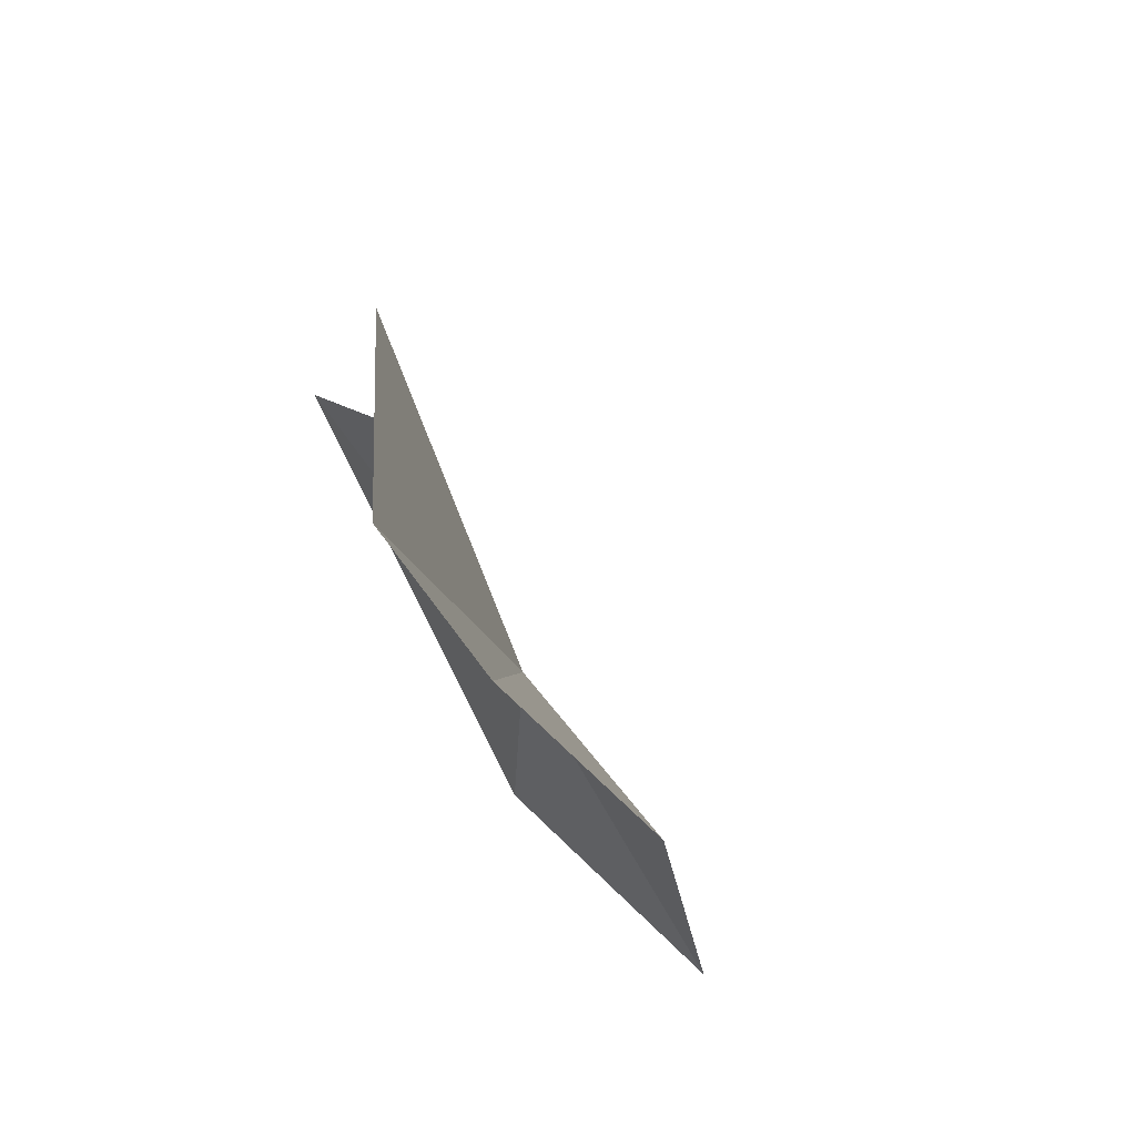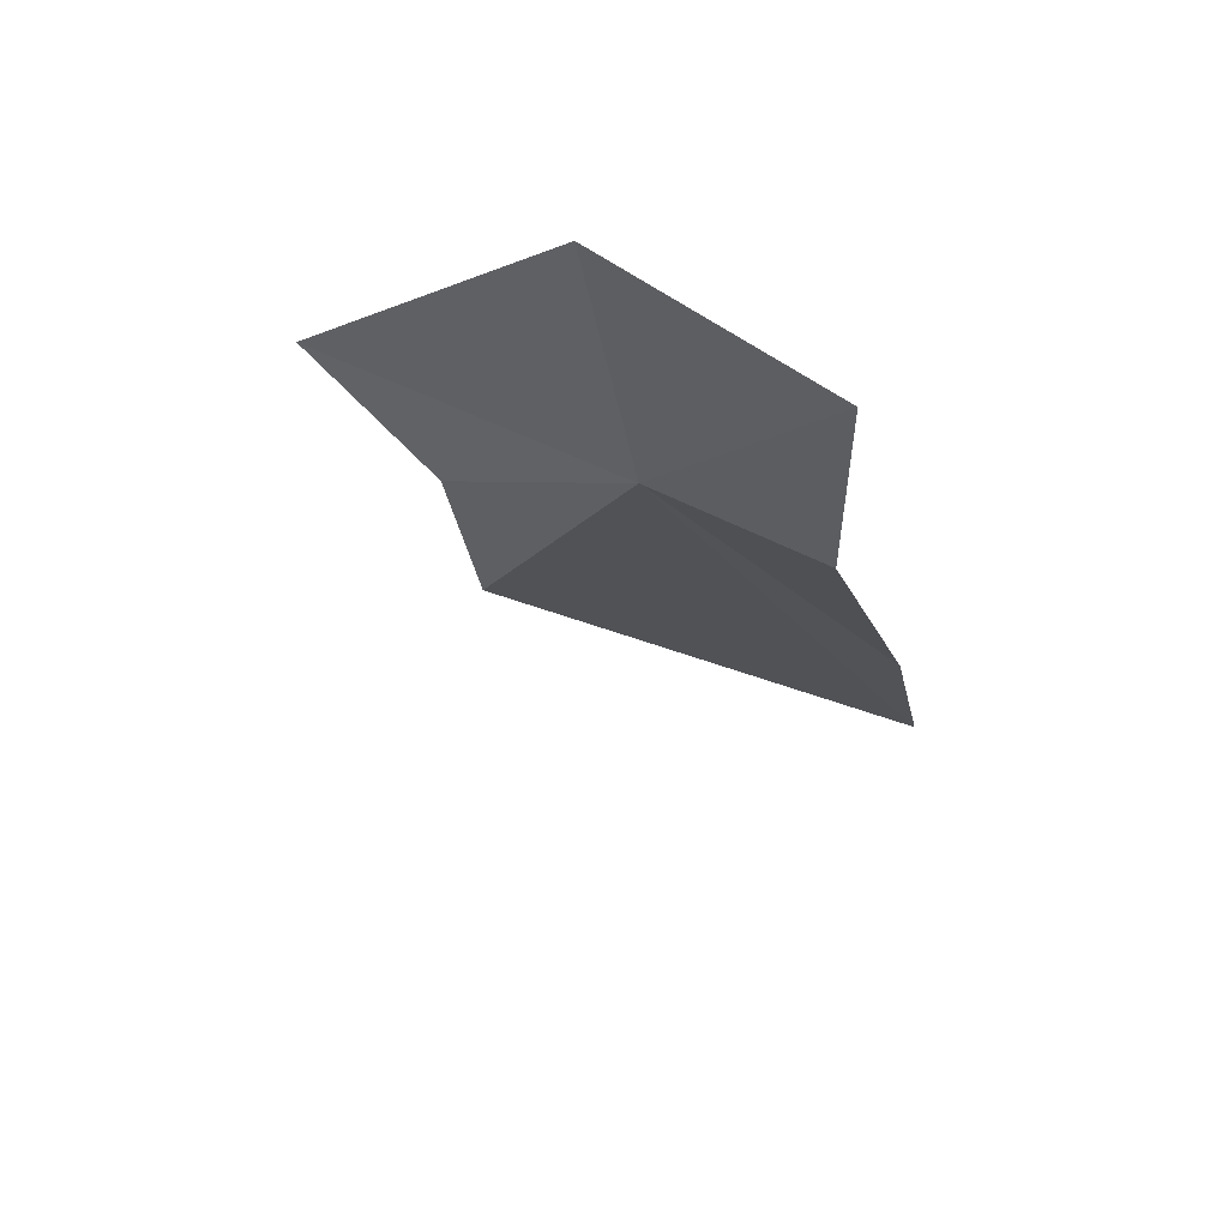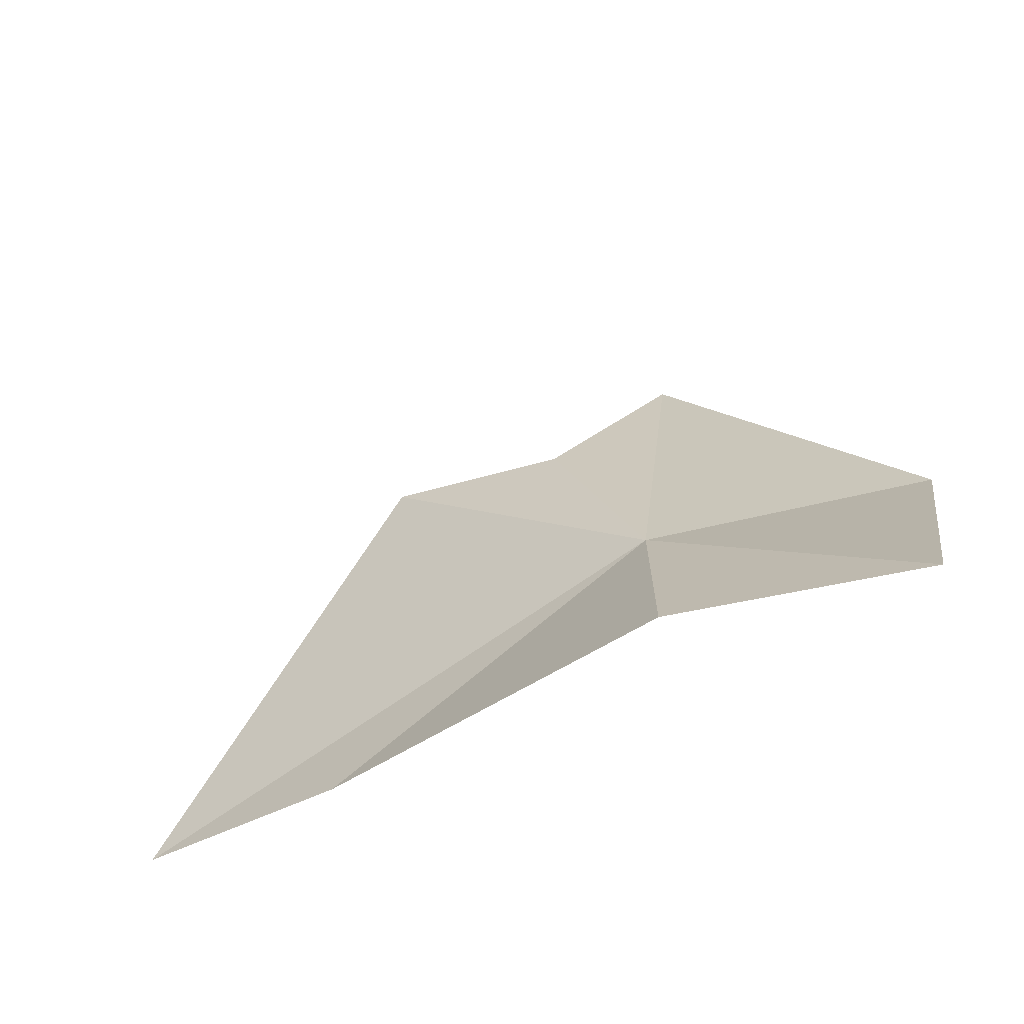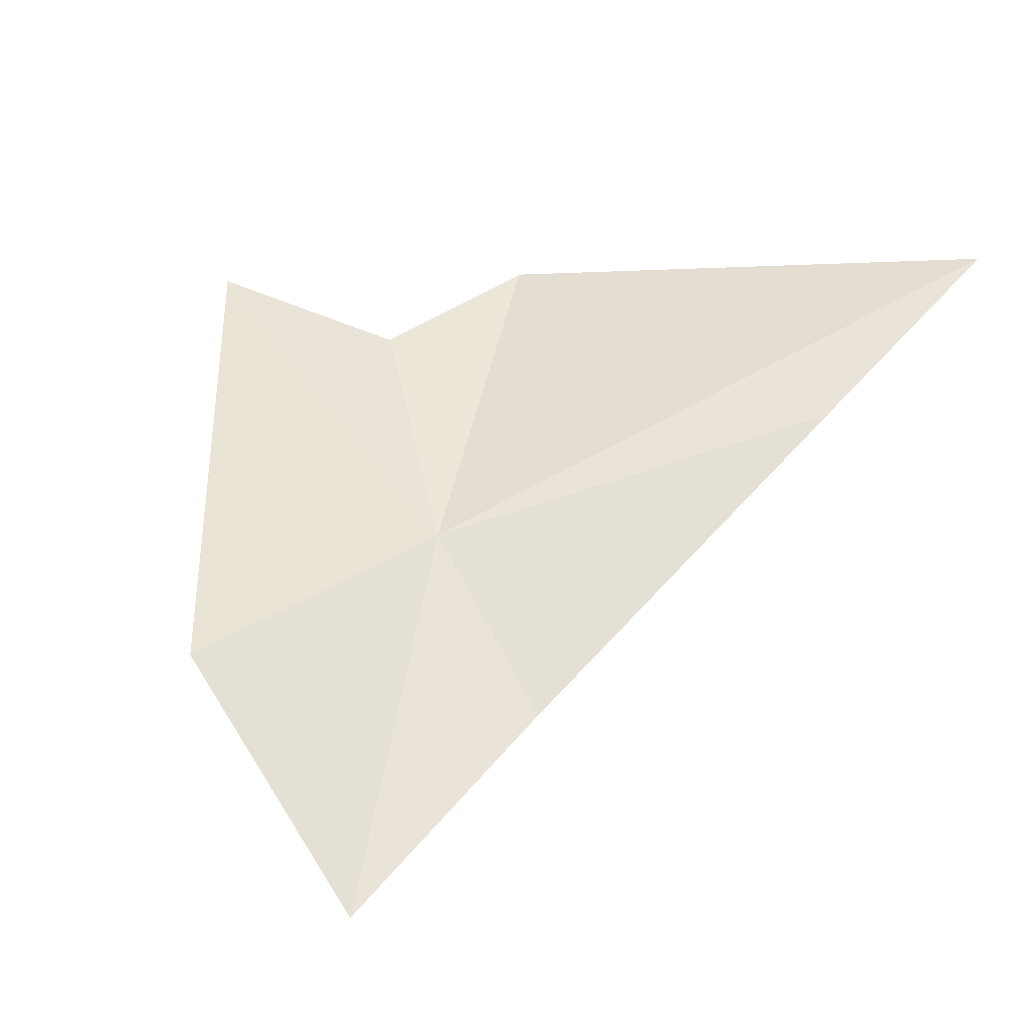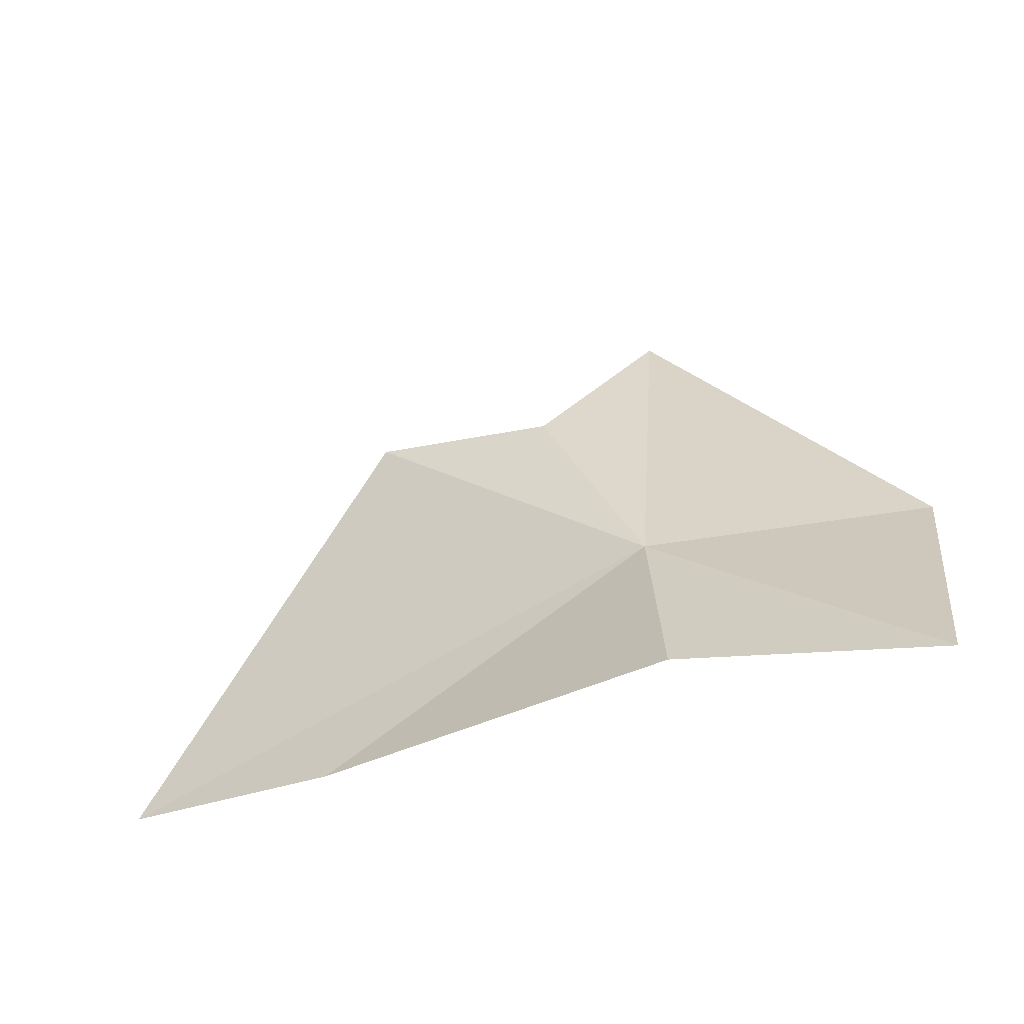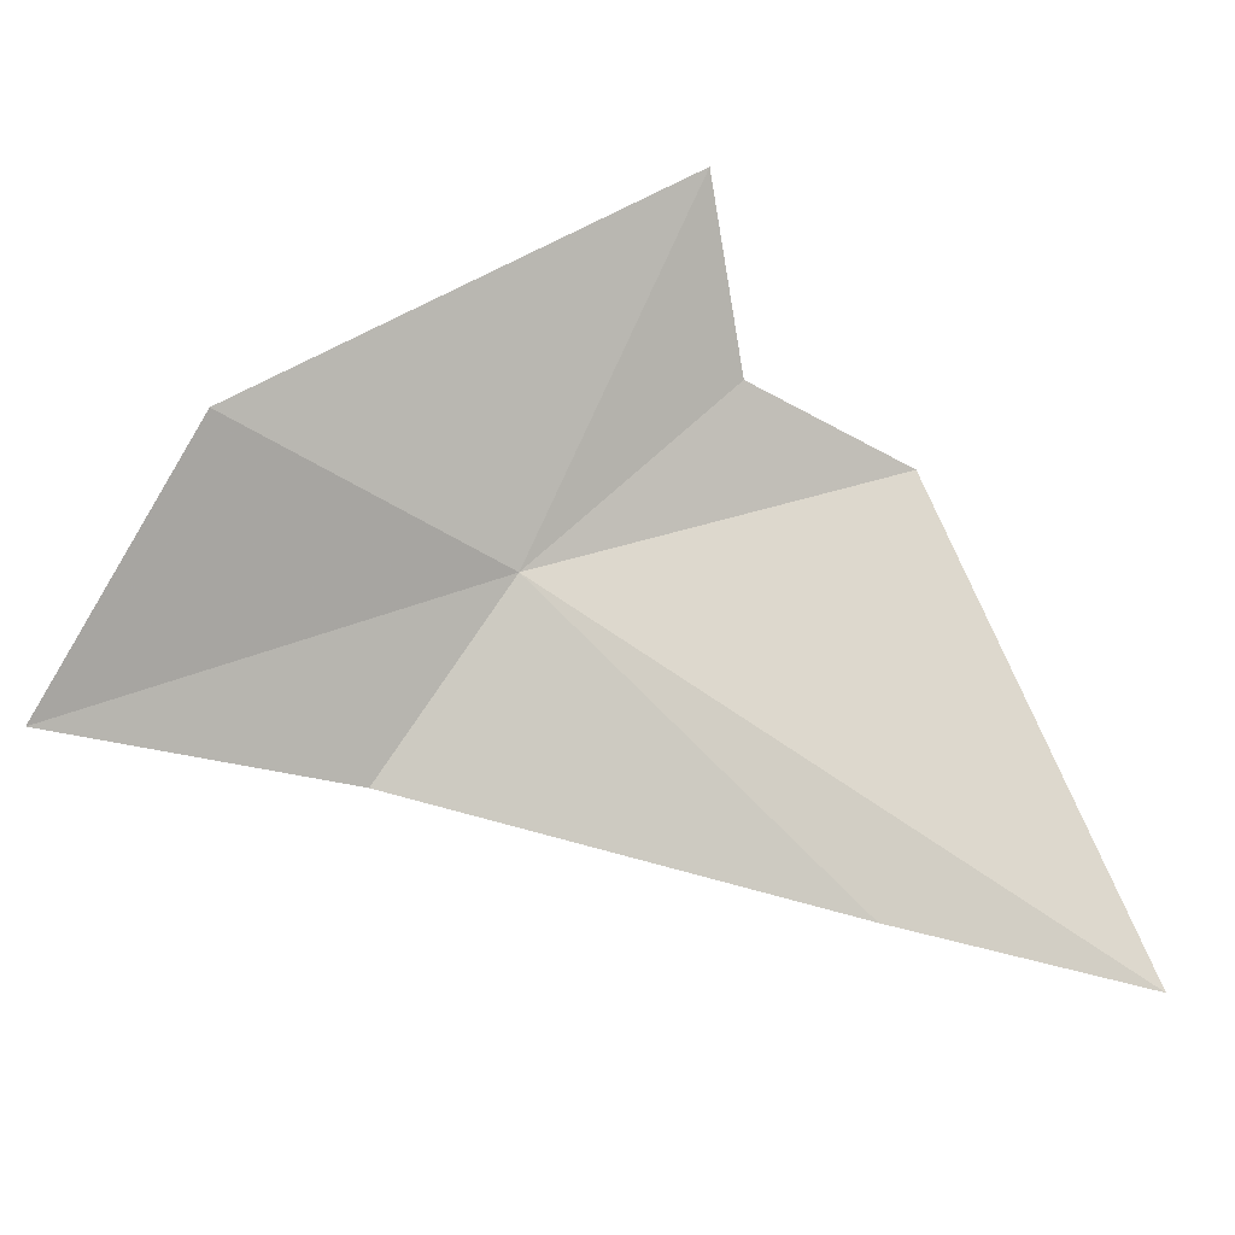
<metadata>
{"format":"obj","ext":"obj","renderer":"f3d","projection":"perspective","resolution":1024,"background":"white","views":[{"elev":-33.3,"azim":75.4,"up":"+Y"},{"elev":-47.5,"azim":-83.9,"up":"+Z"},{"elev":-28.5,"azim":-173.8,"up":"+Y"},{"elev":15.4,"azim":-44.1,"up":"+Z"},{"elev":-18.2,"azim":-178.2,"up":"+Y"},{"elev":-36.1,"azim":-50.2,"up":"+Y"}]}
</metadata>
<code>
v 77.92 71.38 54.53
v 79.18 73.65 56.38
v 81.34 73.53 56.98
v 74.79 69.31 51.45
v 77.75 69.54 52.84
v 77.71 75.03 57.13
v 74.53 71.62 53.82
v 84.54 68.58 57.39
v 81.9 68.82 55.76
f 1 3 2
f 1 4 5
f 1 2 6
f 1 6 7
f 1 7 4
f 1 8 3
f 1 9 8
f 1 5 9

</code>
